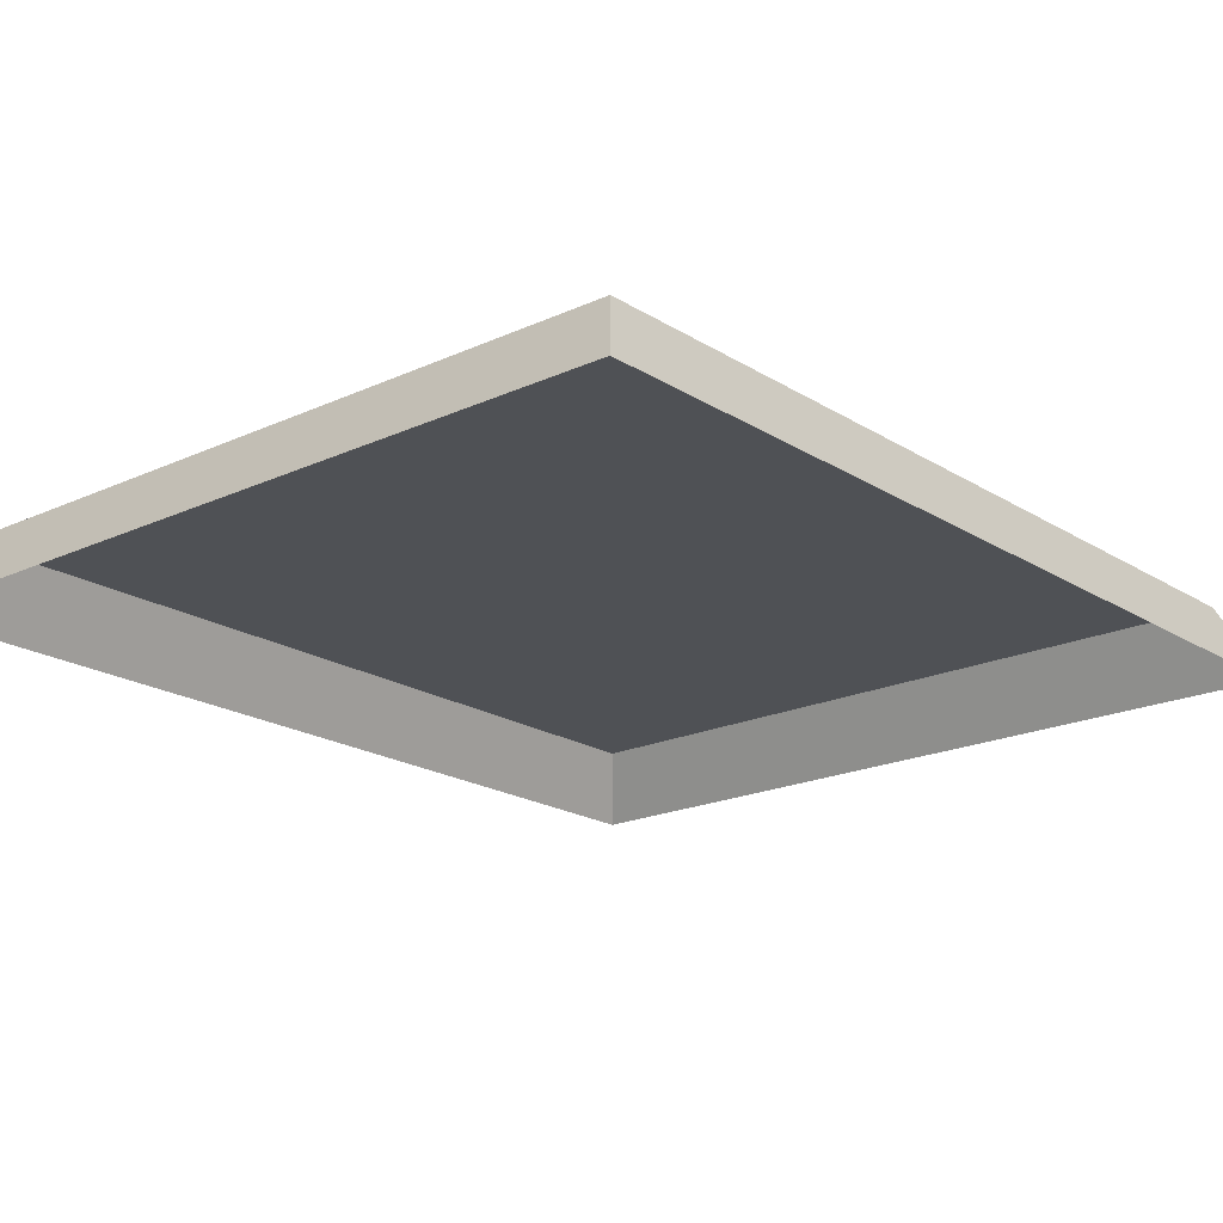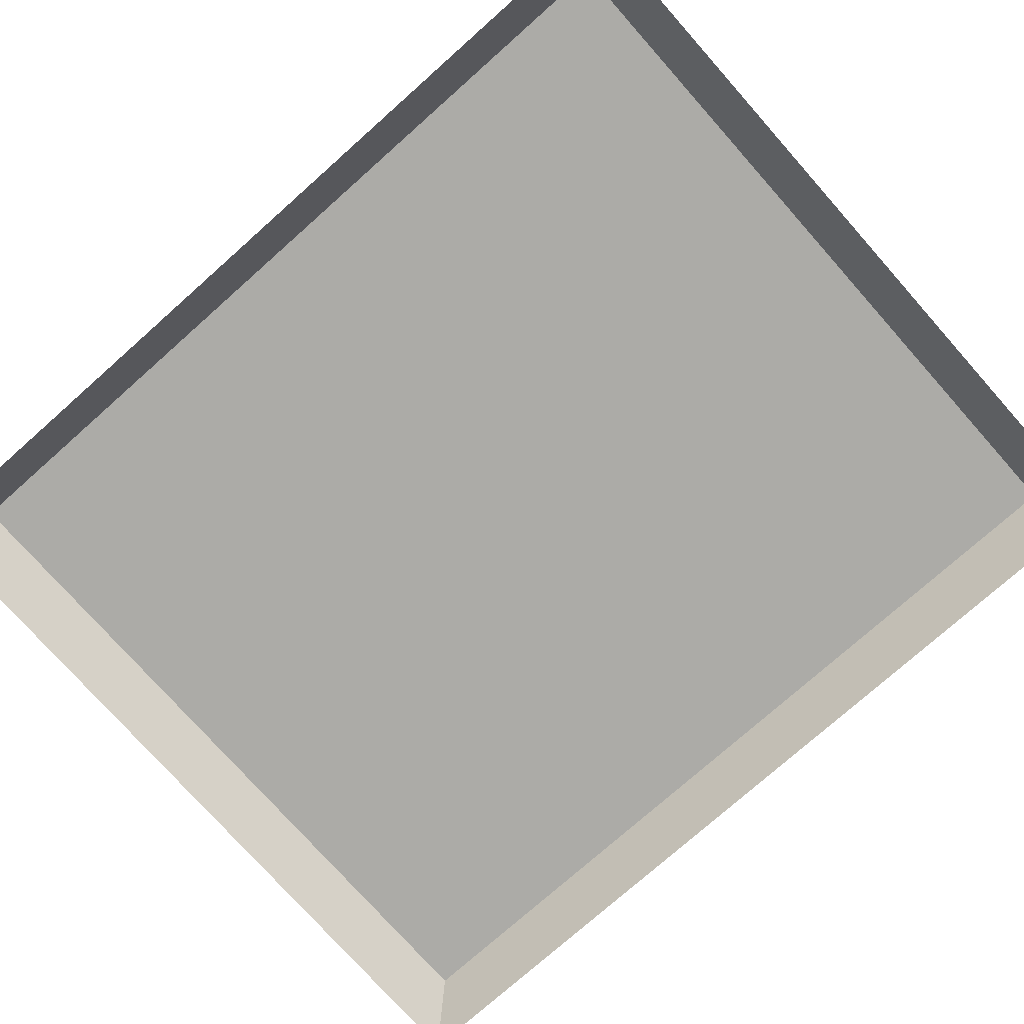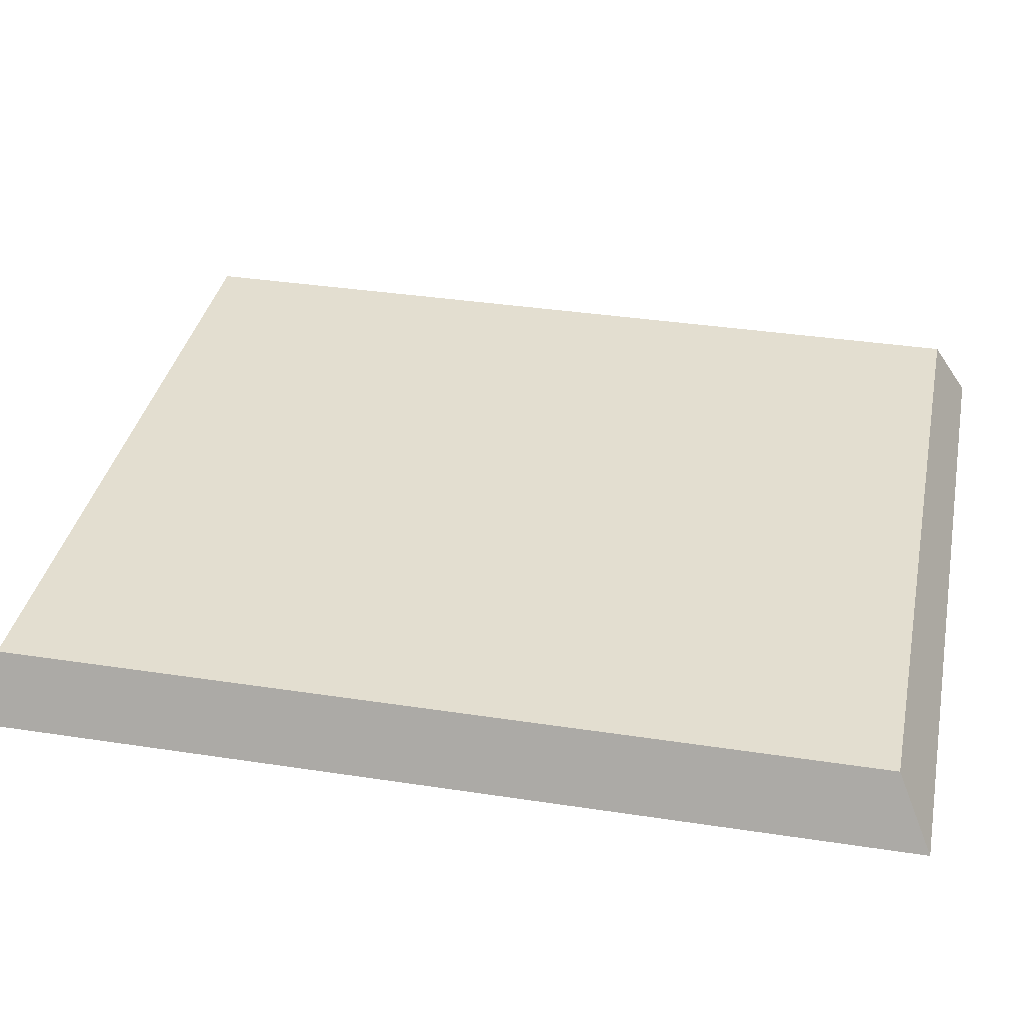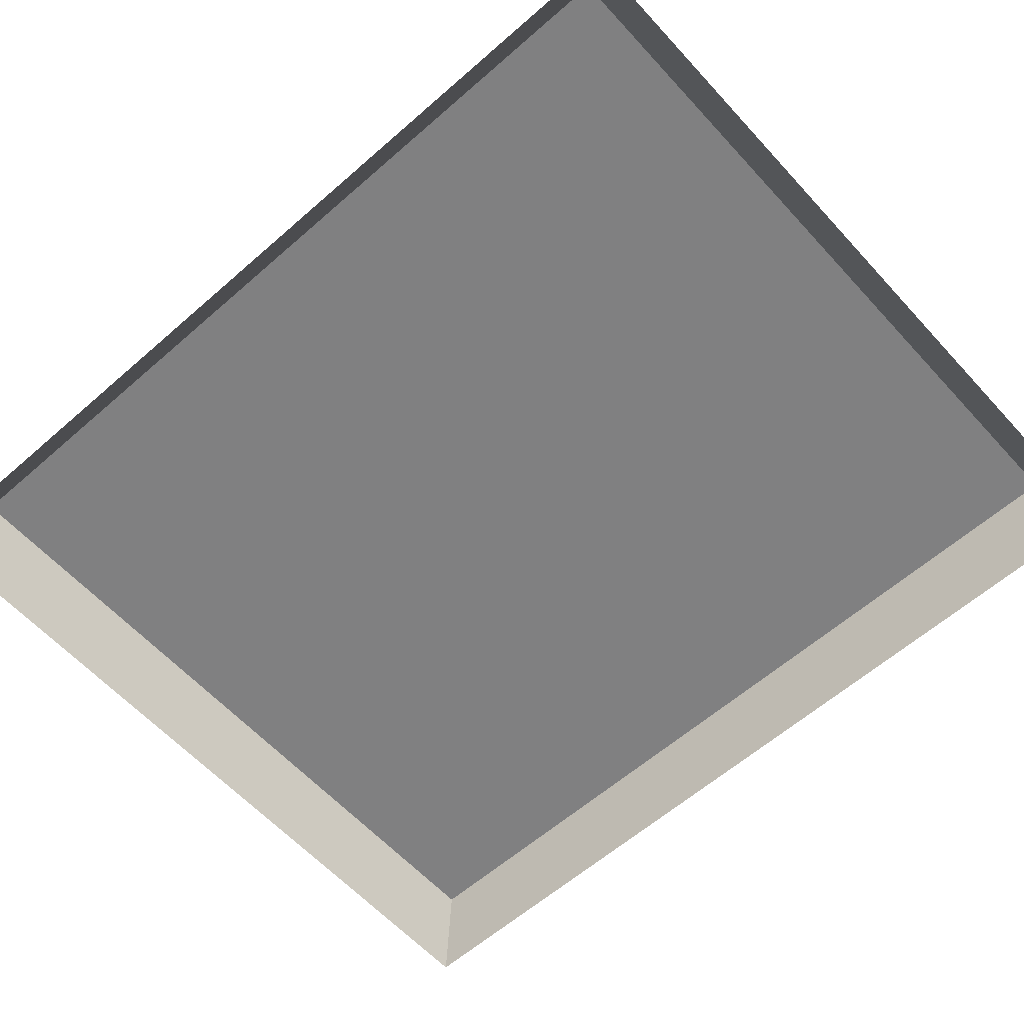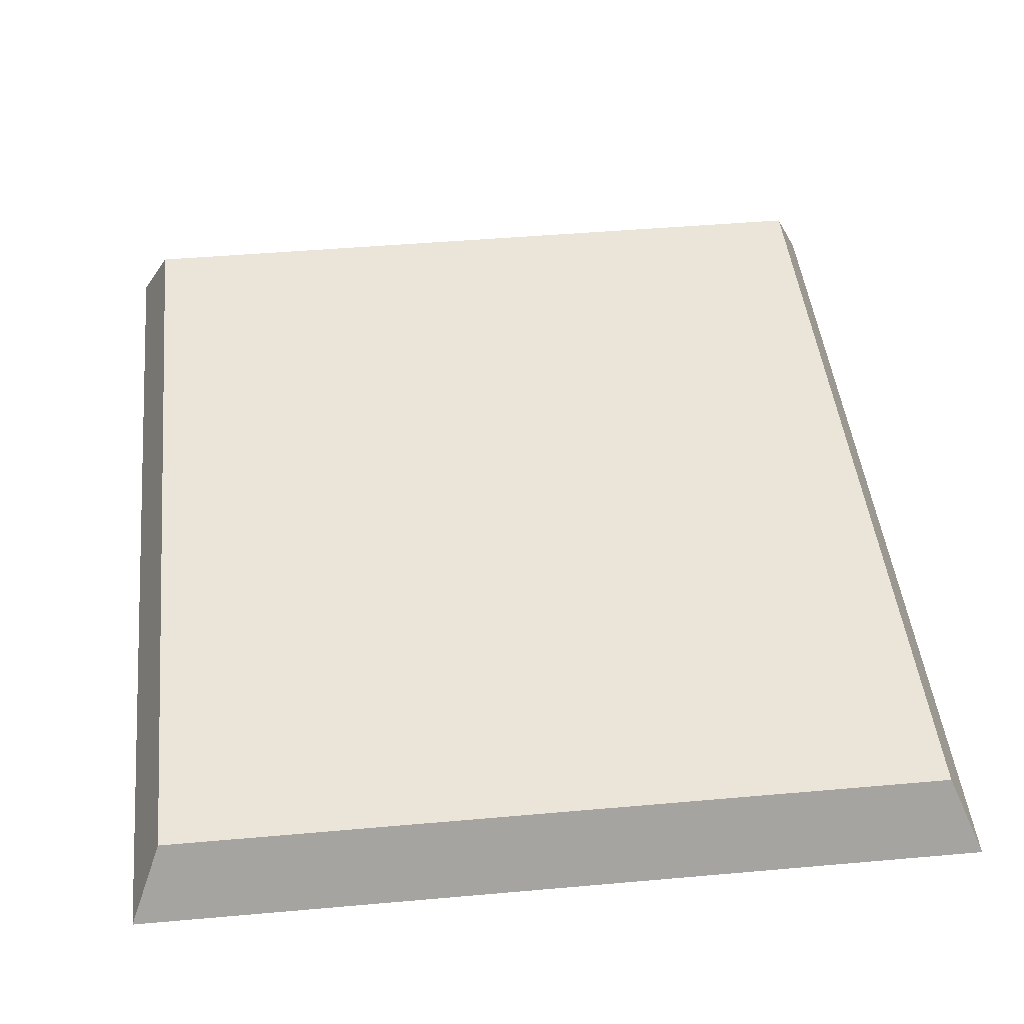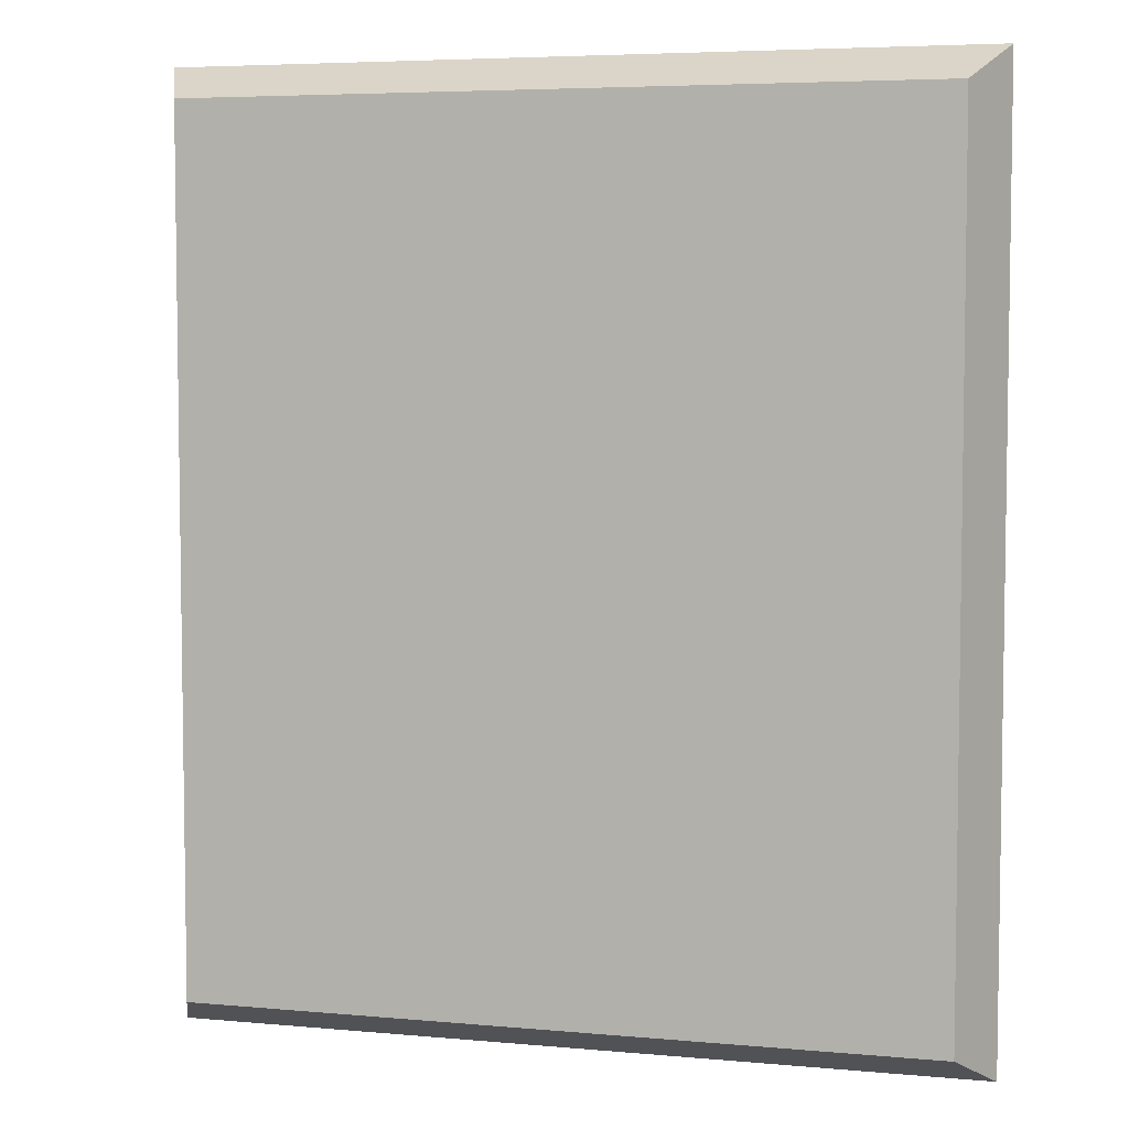
<metadata>
{"format":"obj","ext":"obj","renderer":"f3d","projection":"perspective","resolution":1024,"background":"white","views":[{"elev":-19.5,"azim":-139.3,"up":"+Z"},{"elev":-76.3,"azim":-48.4,"up":"+Z"},{"elev":35.8,"azim":101.4,"up":"+Z"},{"elev":-60.0,"azim":132.0,"up":"+Z"},{"elev":44.8,"azim":174.1,"up":"+Z"},{"elev":5.4,"azim":15.8,"up":"+Y"}]}
</metadata>
<code>
v  -1.801 -2.101 -0.0651
v  1.801 -2.101 -0.0651
v  1.801 2.101 -0.0651
v  -1.801 2.101 -0.0651
v  1.95 2.275 -0.4
v  -1.95 2.275 -0.4
v  -1.95 -2.275 -0.4
v  1.95 -2.275 -0.4
g polySurface87
f 1 2 3 4
f 4 3 5 6
f 7 8 2 1
f 2 8 5 3
f 7 1 4 6

</code>
